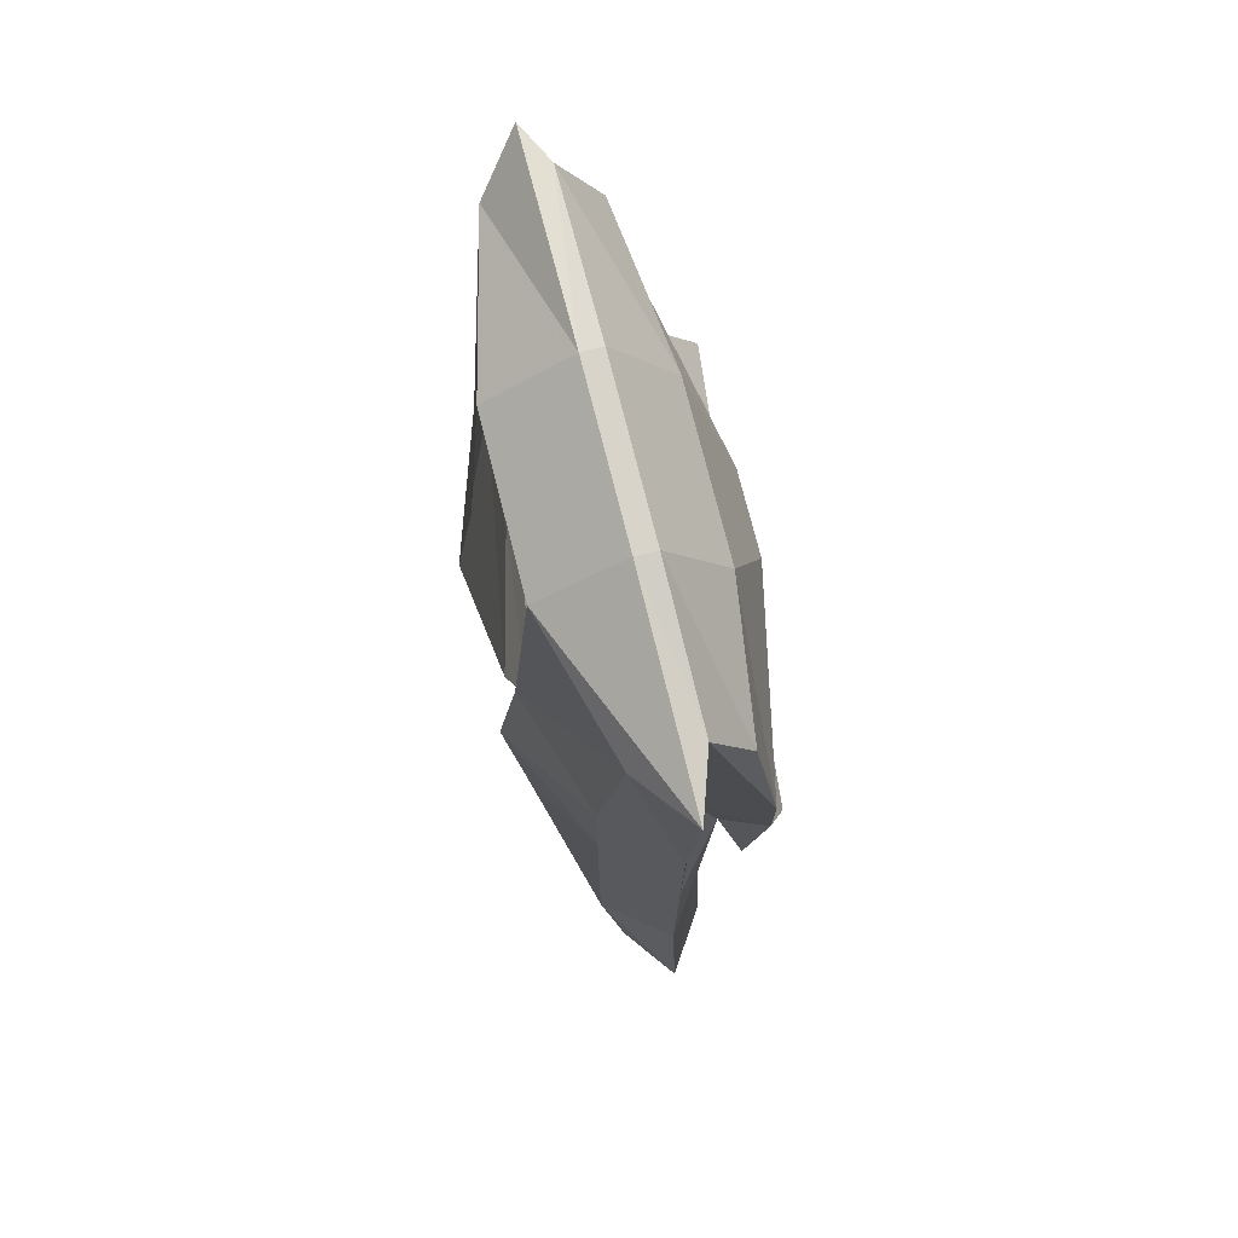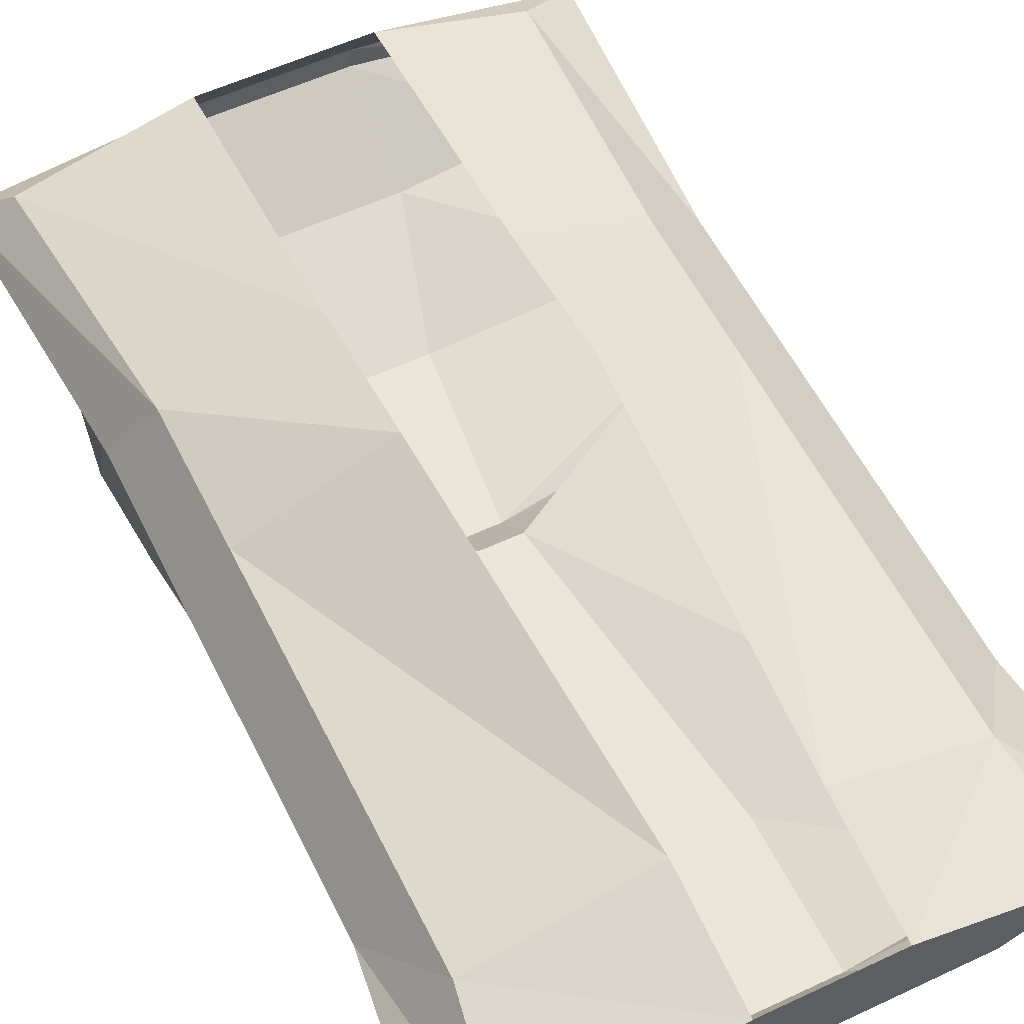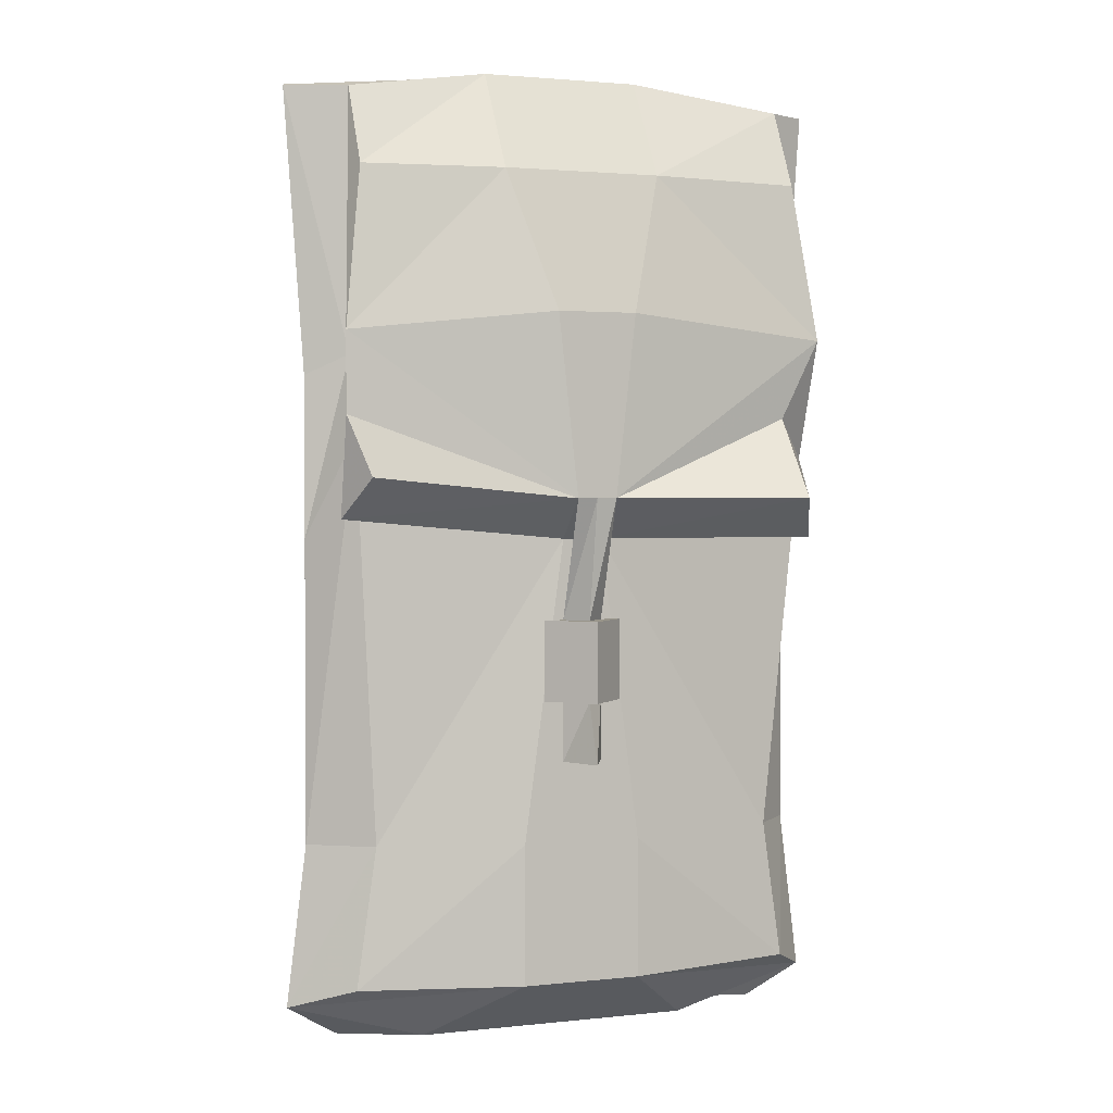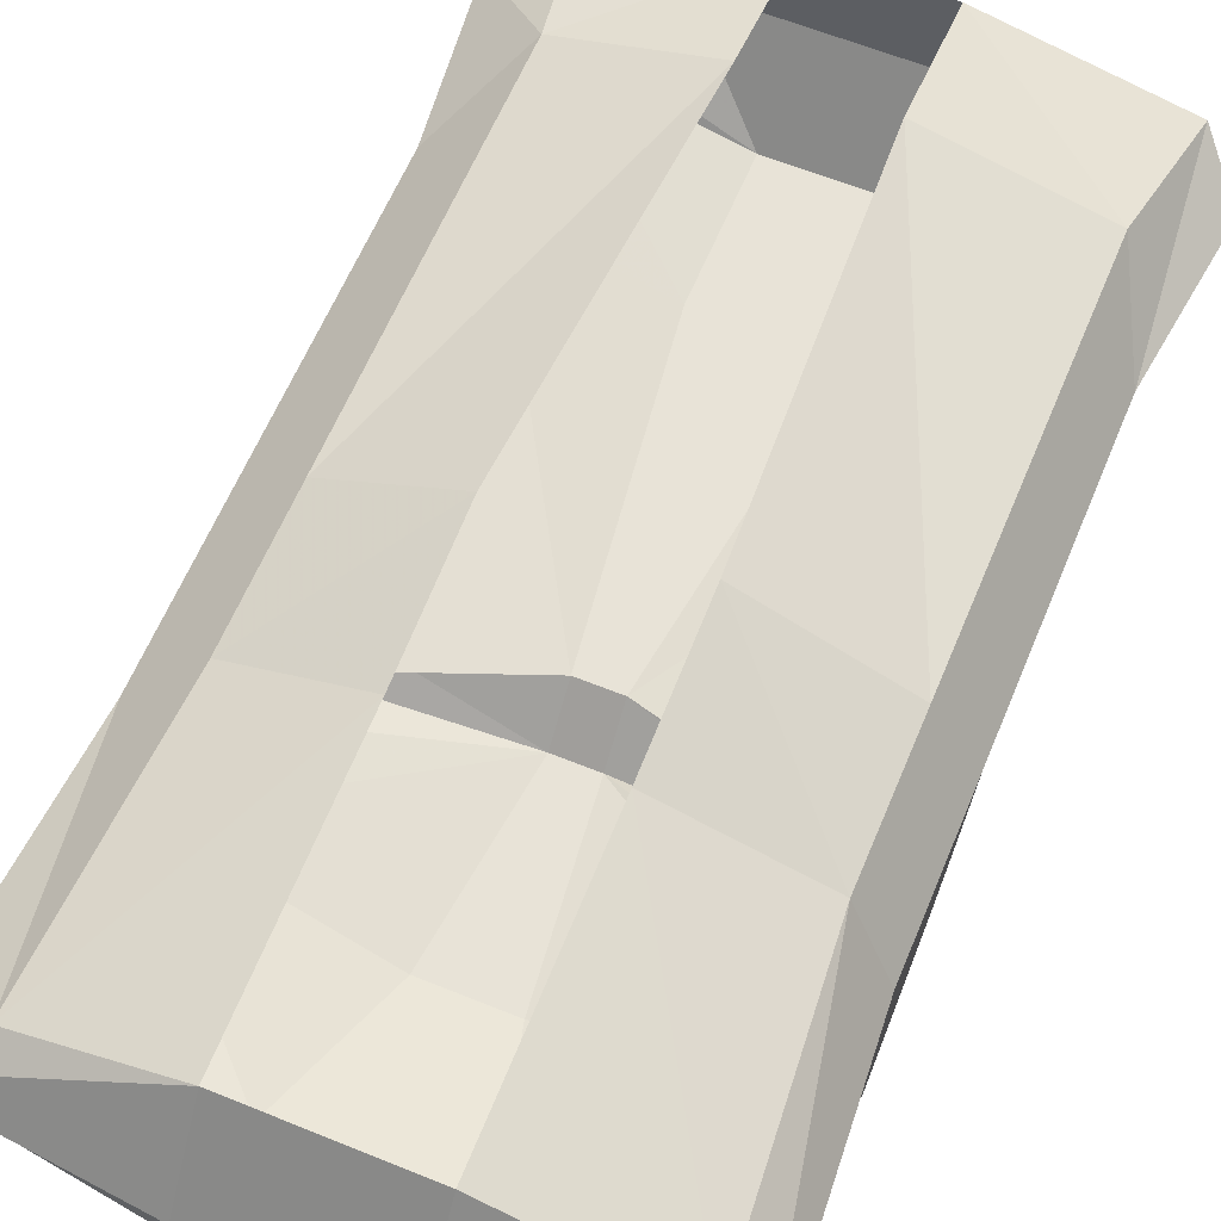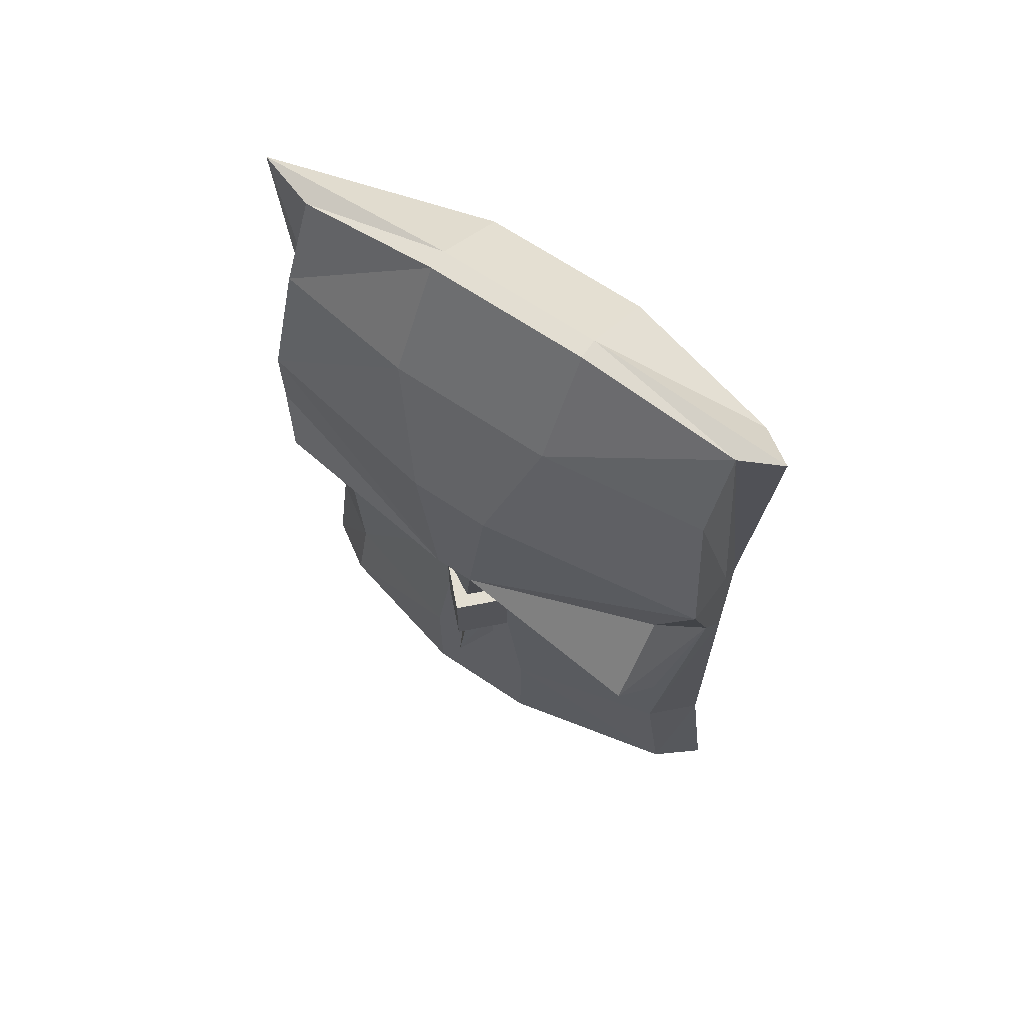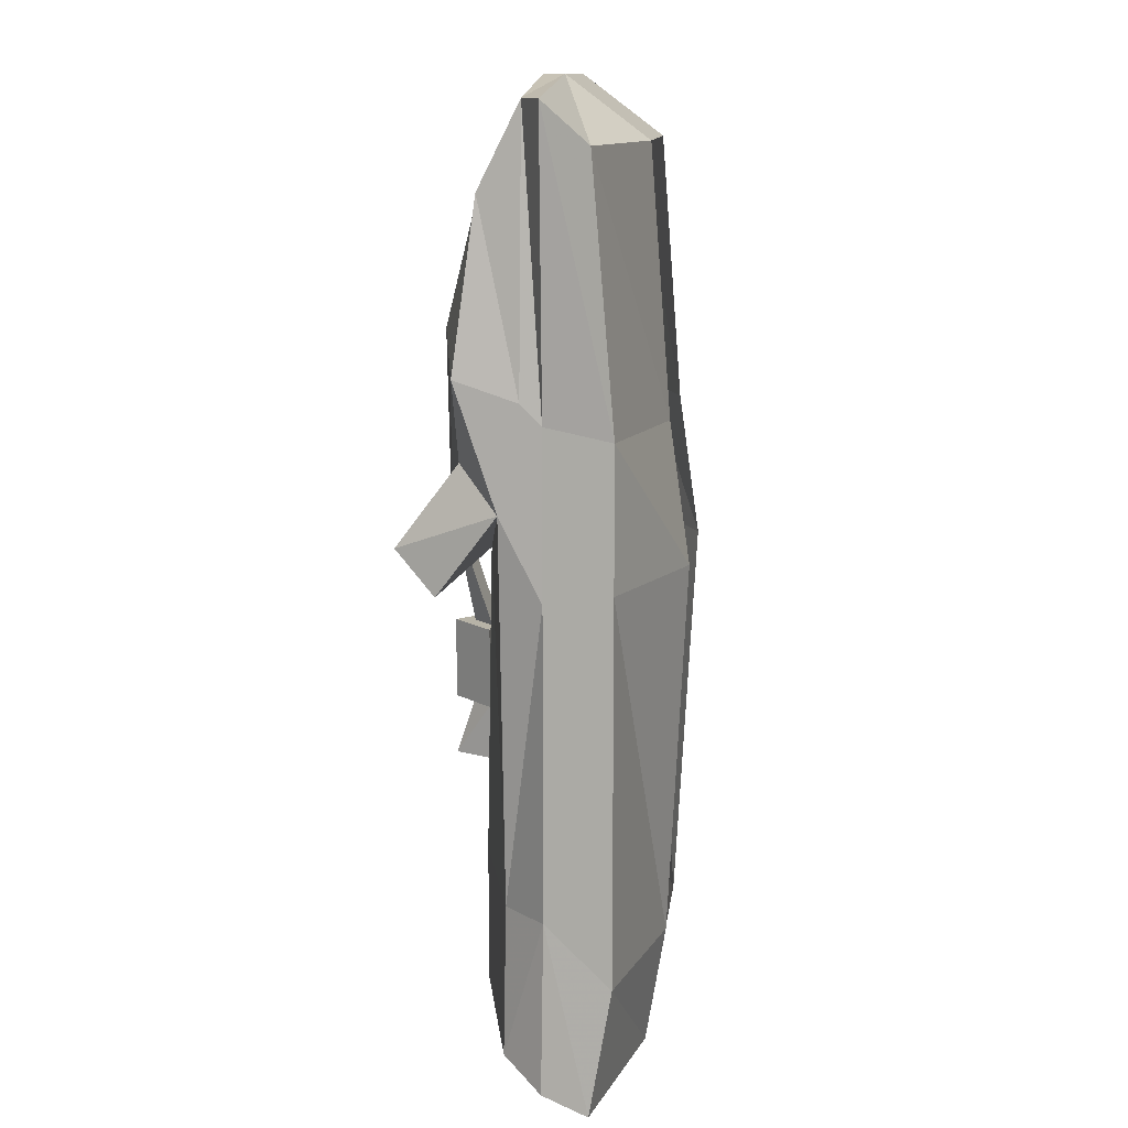
<metadata>
{"format":"obj","ext":"obj","renderer":"f3d","projection":"perspective","resolution":1024,"background":"white","views":[{"elev":75.3,"azim":-104.2,"up":"+Z"},{"elev":56.4,"azim":153.9,"up":"+Y"},{"elev":2.0,"azim":-21.2,"up":"+Z"},{"elev":61.5,"azim":22.5,"up":"+Y"},{"elev":67.5,"azim":33.9,"up":"+Z"},{"elev":12.6,"azim":96.4,"up":"+Z"}]}
</metadata>
<code>
v 0 -0.08594 0.01562
v 0 -0.08594 0.07031
v -0.01562 -0.08594 0.08594
v -0.007812 -0.08594 0.01562
v -0.007812 -0.07031 -0.03125
v 0 -0.07812 -0.03125
v 0.007812 -0.08594 0.01562
v 0.01562 -0.08594 0.08594
v -0.03125 -0.07031 0.1406
v -0.09375 -0.07031 0.07812
v -0.09375 -0.07031 0.04688
v -0.08594 -0.07812 0.02344
v -0.09375 -0.0625 0.007812
v -0.007812 -0.07031 0
v 0.007812 -0.07031 -0.03125
v 0.007812 -0.07031 -0.0625
v -0.007812 -0.07031 -0.0625
v -0.01562 -0.07031 -0.0625
v -0.01562 -0.07031 -0.03125
v 0 -0.08594 -0.03125
v 0.01562 -0.07031 -0.03125
v 0 -0.08594 -0.08594
v -0.007812 -0.07031 -0.08594
v 0.007812 -0.07031 -0.08594
v 0 -0.07812 -0.0625
v 0 -0.08594 -0.0625
v 0.01562 -0.07031 -0.0625
v 0.007812 -0.07031 0
v 0.08594 -0.09375 0.01562
v 0.08594 -0.07031 0.04688
v 0.1016 -0.07031 0.07812
v 0.03125 -0.07031 0.1406
v 0.03125 -0.04688 0.1797
v -0.03125 -0.04688 0.1797
v -0.08594 -0.0625 0.1406
v -0.08594 -0.04688 0.1719
v -0.08594 -0.04688 0.07031
v -0.08594 -0.05469 0.03906
v -0.02344 -0.07031 -0.1719
v -0.05469 -0.03906 -0.1953
v 0.05469 -0.03906 -0.1953
v 0.02344 -0.07031 -0.1719
v -0.02344 -0.07031 -0.1172
v -0.08594 -0.05469 -0.1719
v -0.1094 -0.03906 -0.1797
v -0.08594 -0.02344 -0.1953
v -0.02344 -0.007812 -0.1953
v 0.02344 -0.007812 -0.1953
v 0.1094 -0.03906 -0.1797
v 0.09375 -0.05469 -0.1719
v 0.02344 -0.07031 -0.1172
v -0.07812 -0.05469 -0.1172
v -0.1016 -0.03906 -0.1172
v -0.07812 -0.01562 -0.1484
v -0.02344 0 -0.1484
v -0.07812 -0.01562 0
v -0.03125 0.007812 0
v -0.07812 -0.01562 0.05469
v -0.03125 0 0.05469
v -0.08594 -0.02344 0.1562
v -0.03125 -0.007812 0.1562
v -0.1094 -0.03906 0.1719
v -0.03125 -0.03906 0.1797
v 0.03125 -0.007812 0.1562
v 0.03125 -0.03906 0.1797
v 0.09375 -0.02344 0.1562
v 0.03125 0 0.05469
v 0.08594 -0.01562 0.05469
v 0.03125 0.007812 0
v 0.08594 -0.01562 0
v 0.02344 0 -0.1484
v 0.08594 -0.01562 -0.1484
v 0.09375 -0.02344 -0.1953
v 0.1016 -0.03906 -0.1172
v 0.08594 -0.05469 -0.1172
v -0.1016 -0.03906 0.0625
v -0.1016 -0.03906 0
v 0.09375 -0.04688 0.1719
v 0.1016 -0.04688 0.07031
v 0.1016 -0.03906 0.0625
v 0.1094 -0.03906 0.1719
v 0.09375 -0.0625 0.1406
v 0.1016 -0.05469 0.03125
v 0.1016 -0.03906 0
v 0.09375 -0.07812 0
f 1 2 3
f 1 3 4
f 1 4 5
f 1 5 6
f 1 6 7
f 1 7 2
f 2 7 8
f 2 8 3
f 6 15 7
f 22 23 24
f 22 24 16
f 22 16 25
f 22 25 23
f 23 25 17
f 3 8 9
f 3 9 10
f 3 10 4
f 4 10 11
f 4 11 12
f 4 7 15
f 4 15 5
f 5 15 16
f 5 16 17
f 23 17 24
f 24 17 16
f 7 29 30
f 7 30 31
f 7 31 8
f 8 31 32
f 8 32 9
f 9 32 33
f 9 33 34
f 9 34 35
f 9 35 10
f 39 42 43
f 39 43 44
f 42 50 51
f 42 51 43
f 43 51 14
f 43 14 52
f 43 52 44
f 61 60 62
f 61 62 63
f 61 63 64
f 64 63 65
f 64 65 66
f 50 75 51
f 51 75 28
f 51 28 14
f 38 52 14
f 78 81 65
f 78 65 33
f 78 33 32
f 78 32 82
f 81 66 65
f 75 83 28
f 63 34 33
f 63 33 65
f 36 34 63
f 36 63 62
f 31 82 32
f 35 34 36
f 4 12 13
f 4 13 14
f 4 14 7
f 7 14 28
f 7 28 29
f 10 35 36
f 10 36 37
f 10 37 11
f 11 37 38
f 11 38 13
f 11 13 12
f 78 82 79
f 79 82 31
f 79 31 83
f 28 85 29
f 29 85 83
f 29 83 30
f 30 83 31
f 5 17 18
f 5 18 19
f 5 19 6
f 6 19 20
f 6 20 21
f 6 21 15
f 26 20 19
f 26 19 18
f 26 18 25
f 26 25 27
f 26 27 20
f 20 27 21
f 21 27 16
f 21 16 15
f 18 17 25
f 27 25 16
f 39 40 41
f 39 41 42
f 39 44 45
f 39 45 40
f 41 49 42
f 42 49 50
f 44 52 45
f 45 52 53
f 49 74 50
f 50 74 75
f 37 36 62
f 37 62 76
f 37 76 77
f 37 77 38
f 38 77 53
f 38 53 52
f 38 14 13
f 78 79 80
f 78 80 81
f 79 83 80
f 80 83 84
f 75 74 84
f 75 84 83
f 28 83 85
f 40 45 46
f 40 46 47
f 40 47 41
f 41 47 48
f 41 48 49
f 45 53 54
f 45 54 46
f 46 54 47
f 47 54 55
f 55 54 56
f 55 56 57
f 57 56 58
f 57 58 59
f 59 58 60
f 59 60 61
f 64 66 67
f 67 66 68
f 67 68 69
f 69 68 70
f 69 70 71
f 71 70 72
f 71 72 48
f 48 72 73
f 48 73 49
f 49 73 74
f 80 84 70
f 80 70 68
f 80 68 81
f 81 68 66
f 60 58 76
f 60 76 62
f 58 56 77
f 58 77 76
f 56 54 53
f 56 53 77
f 72 70 84
f 72 84 74
f 72 74 73

</code>
